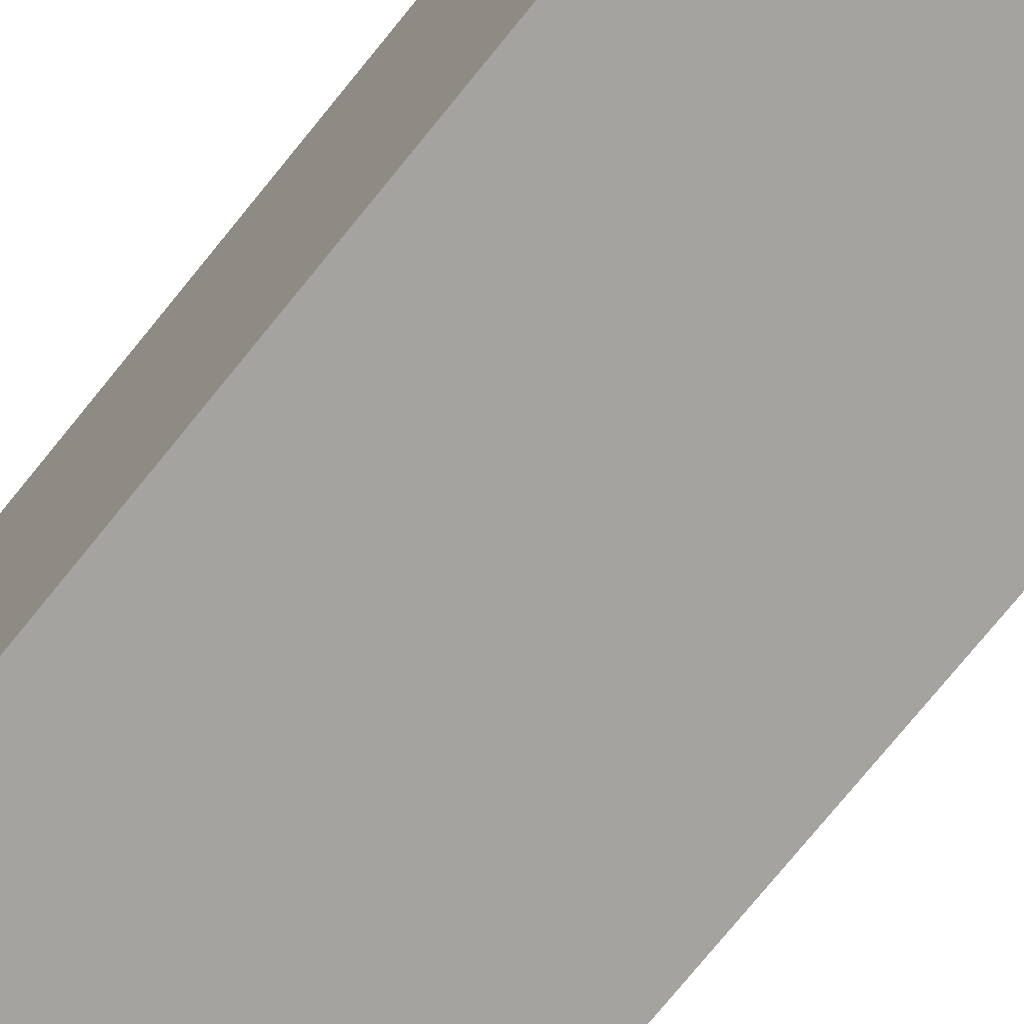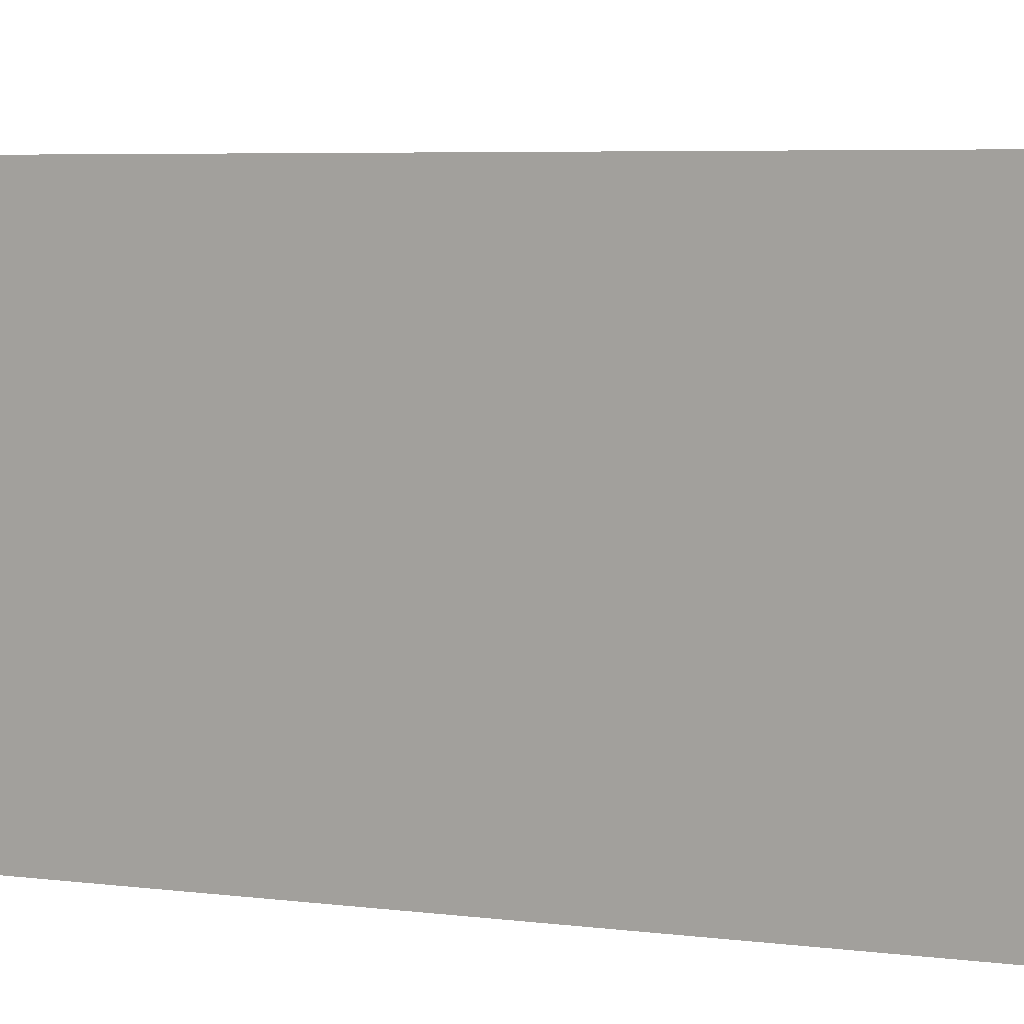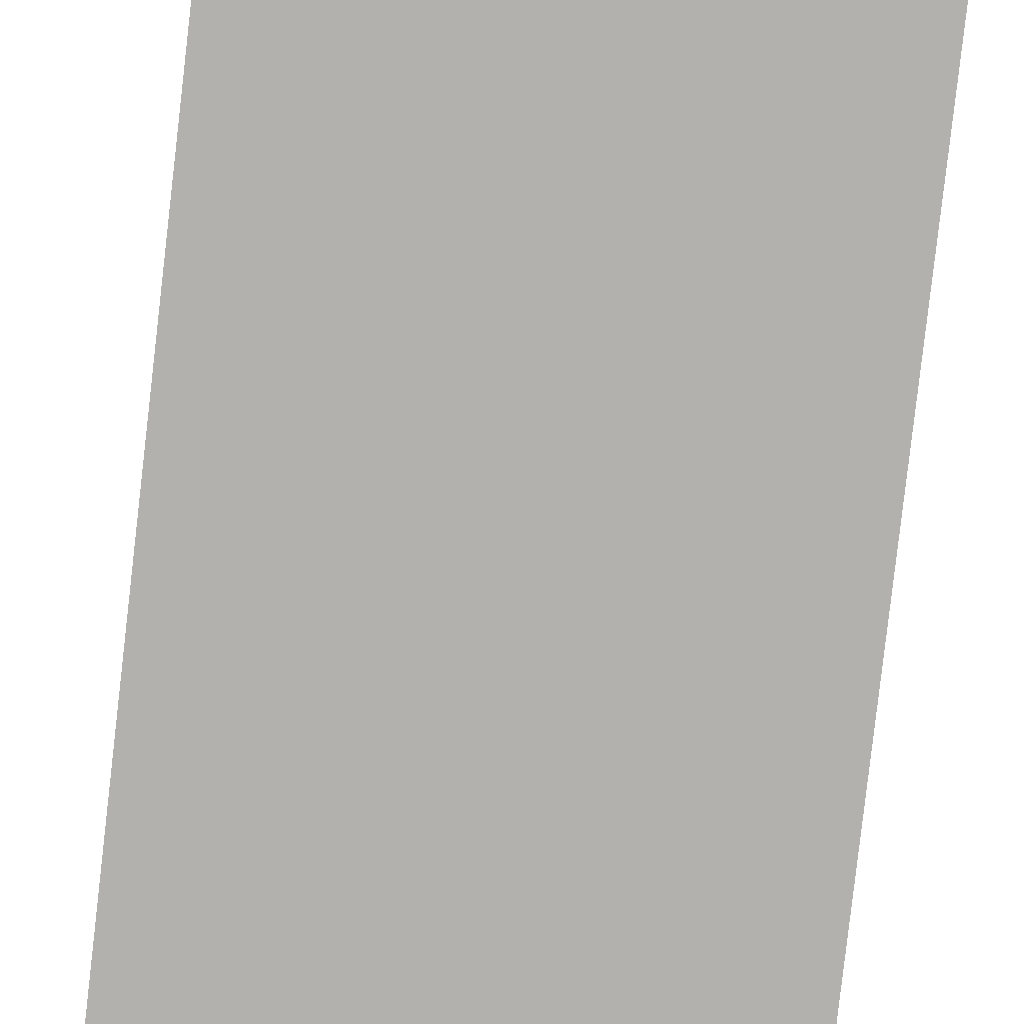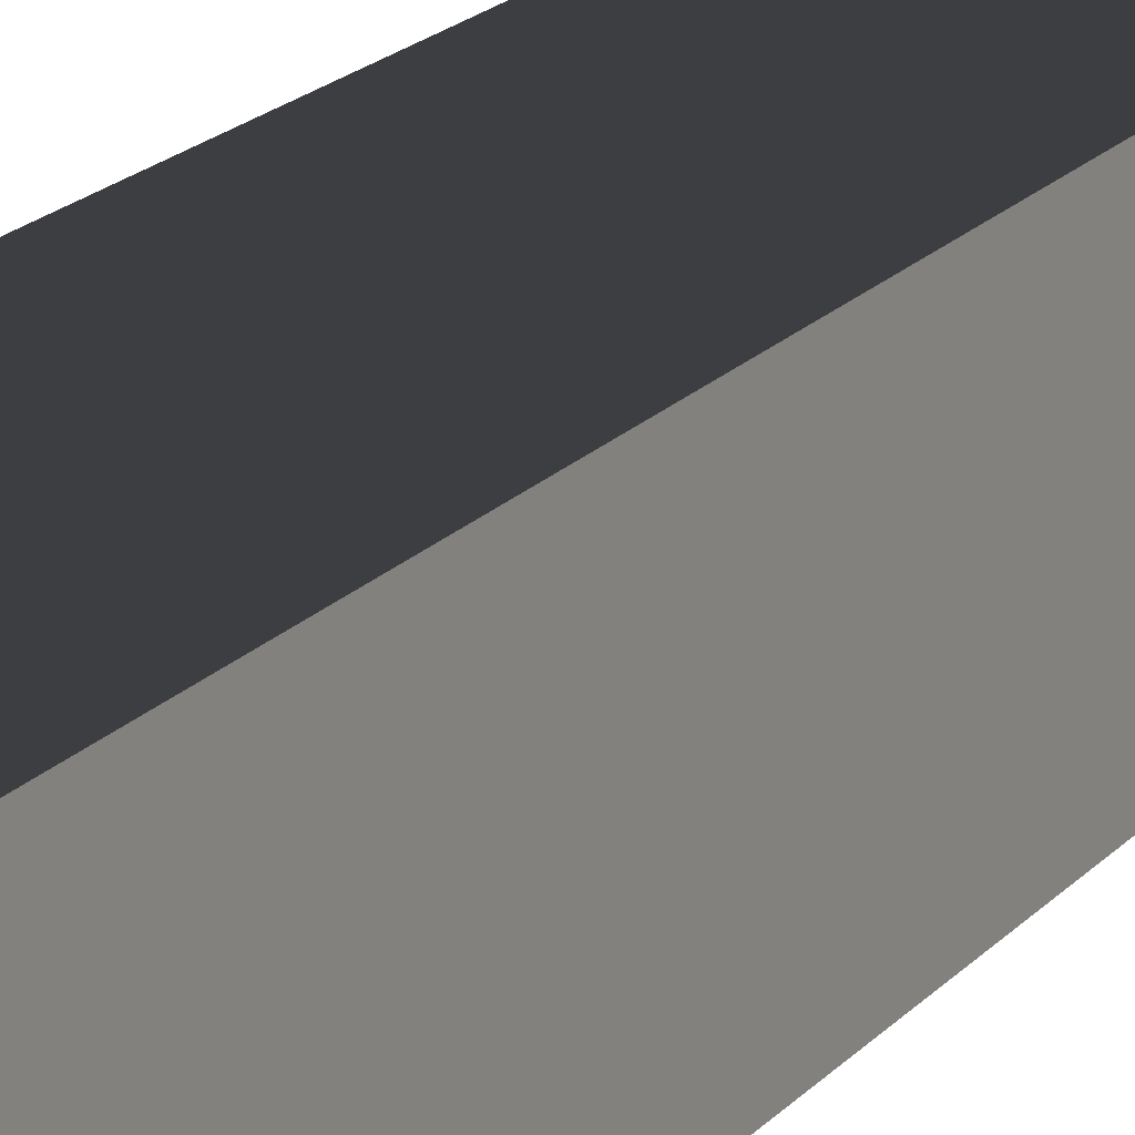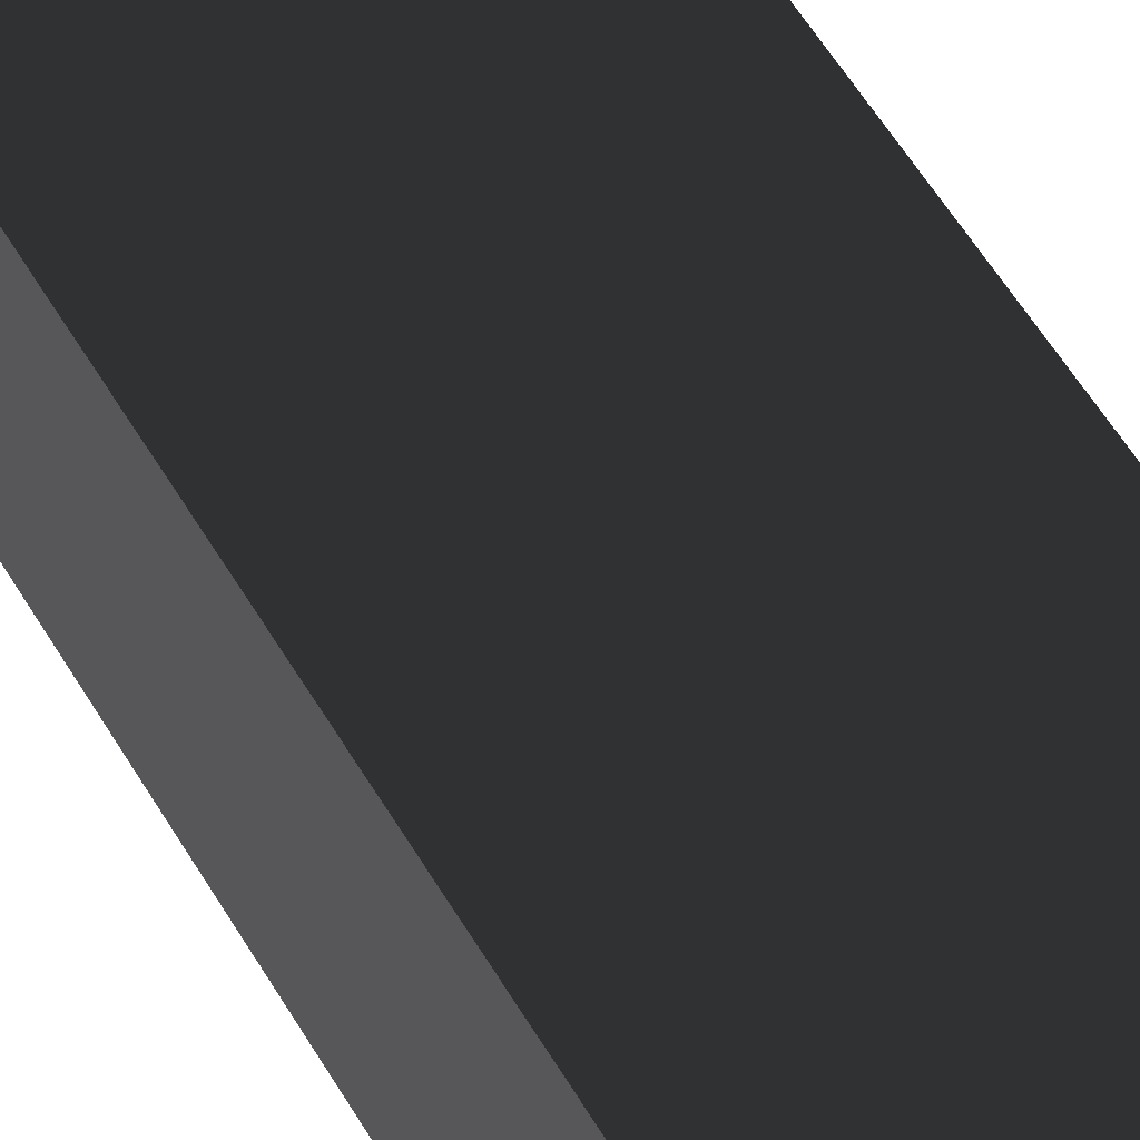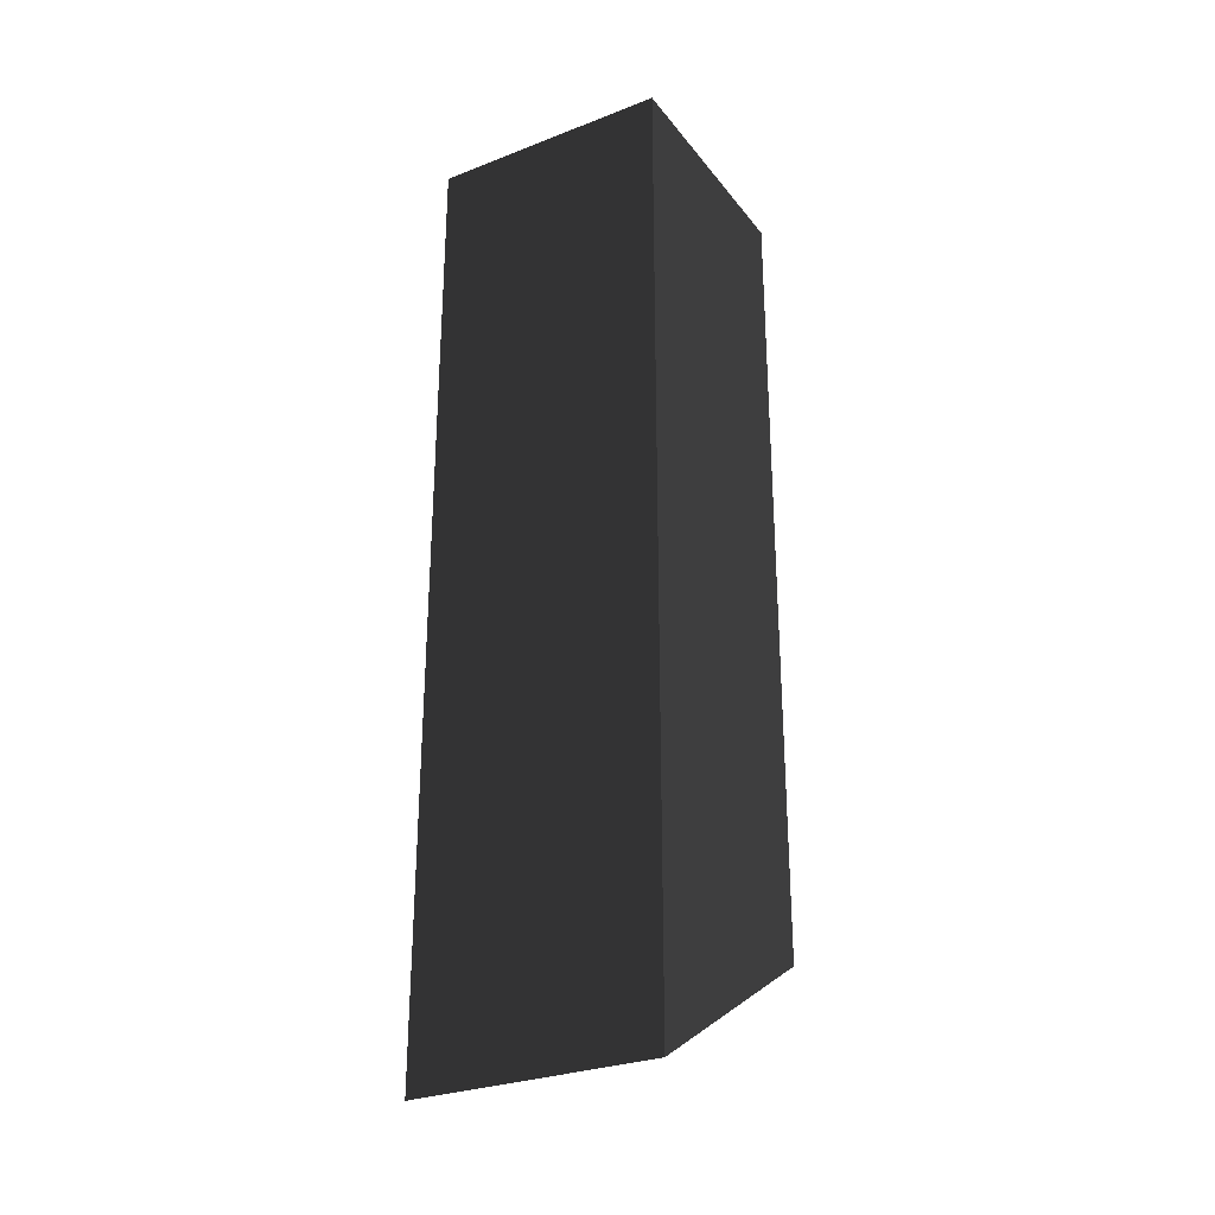
<metadata>
{"format":"obj","ext":"obj","renderer":"f3d","projection":"perspective","resolution":1024,"background":"white","views":[{"elev":-73.0,"azim":141.3,"up":"+Y"},{"elev":3.1,"azim":125.4,"up":"+Y"},{"elev":-79.3,"azim":173.5,"up":"+Y"},{"elev":21.3,"azim":30.8,"up":"+Y"},{"elev":58.6,"azim":149.3,"up":"+Y"},{"elev":-28.8,"azim":-149.9,"up":"+Z"}]}
</metadata>
<code>
v -0.25 0 0
v 0.25 0 0
v 0.25 0.5 0
v -0.25 0.5 0
v -0.25 0 -1.7
v 0.25 0 -1.7
v 0.25 0.5 -2
v -0.25 0.5 -2
v -0.2 0.1 0.3
v 0.2 0.1 0.3
v 0.2 0.15 0.3
v -0.2 0.15 0.3
v 0.25 0.15 -1
v 0.25 0.15 -0.6
v 1.25 0.15 -0.6
v 0.25 0.1 -0.6
v 0.25 0.1 -1
v -0.25 0.15 -1
v -0.25 0.15 -0.6
v -1.25 0.15 -0.6
v -0.25 0.1 -0.6
v -0.25 0.1 -1
f 1 2 3
f 1 3 4
f 5 6 7
f 5 7 8
f 1 5 8
f 1 8 4
f 6 7 3
f 6 3 2
f 1 5 6
f 1 6 2
f 4 8 7
f 4 7 3

</code>
